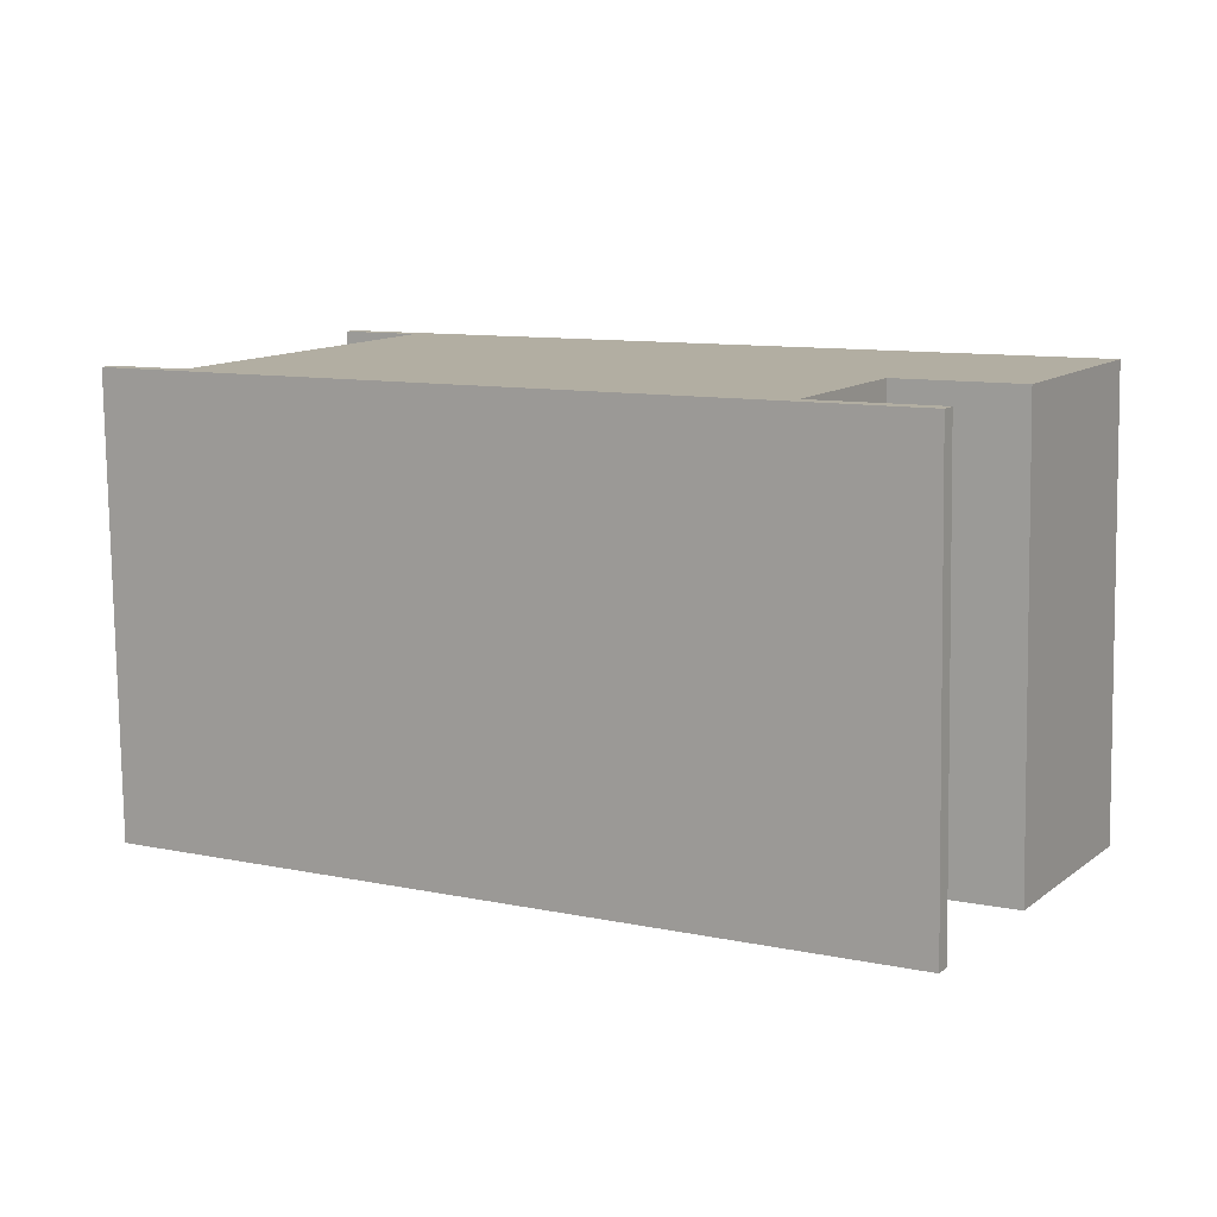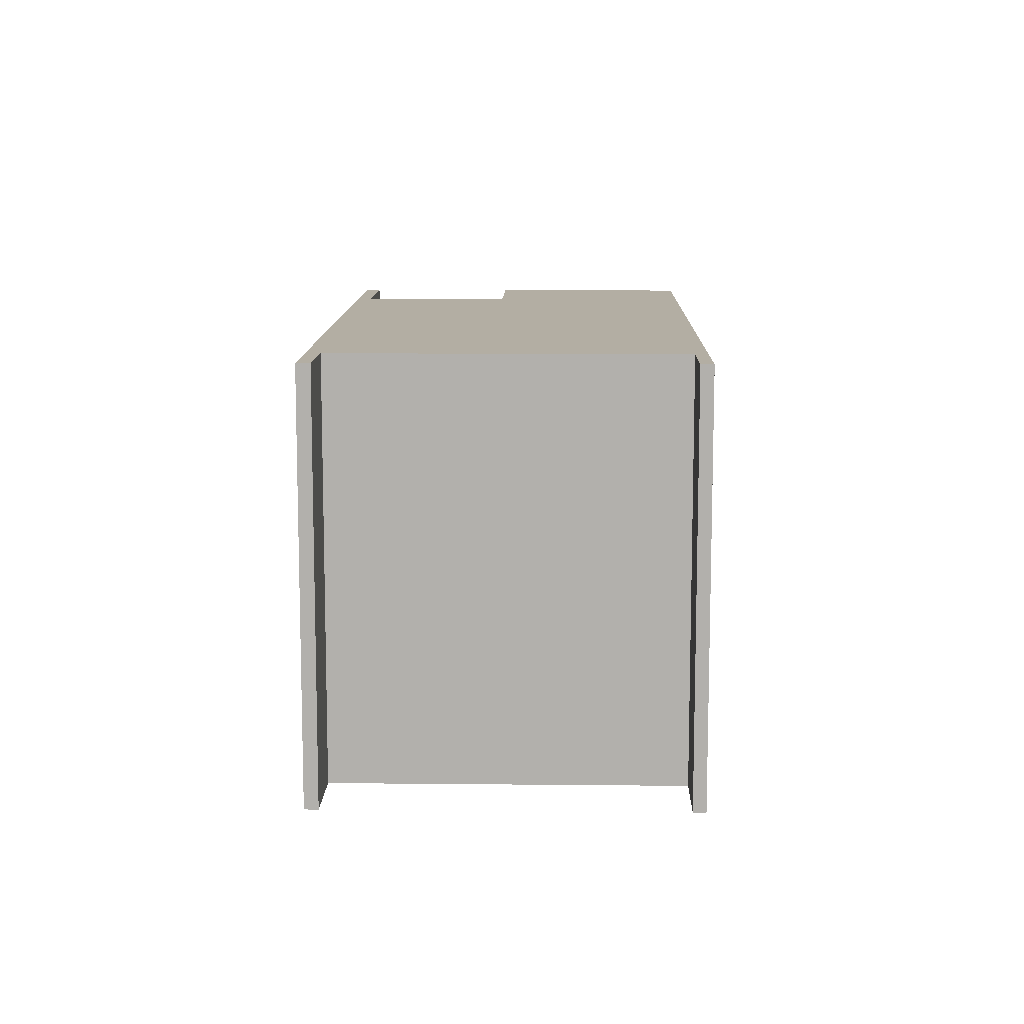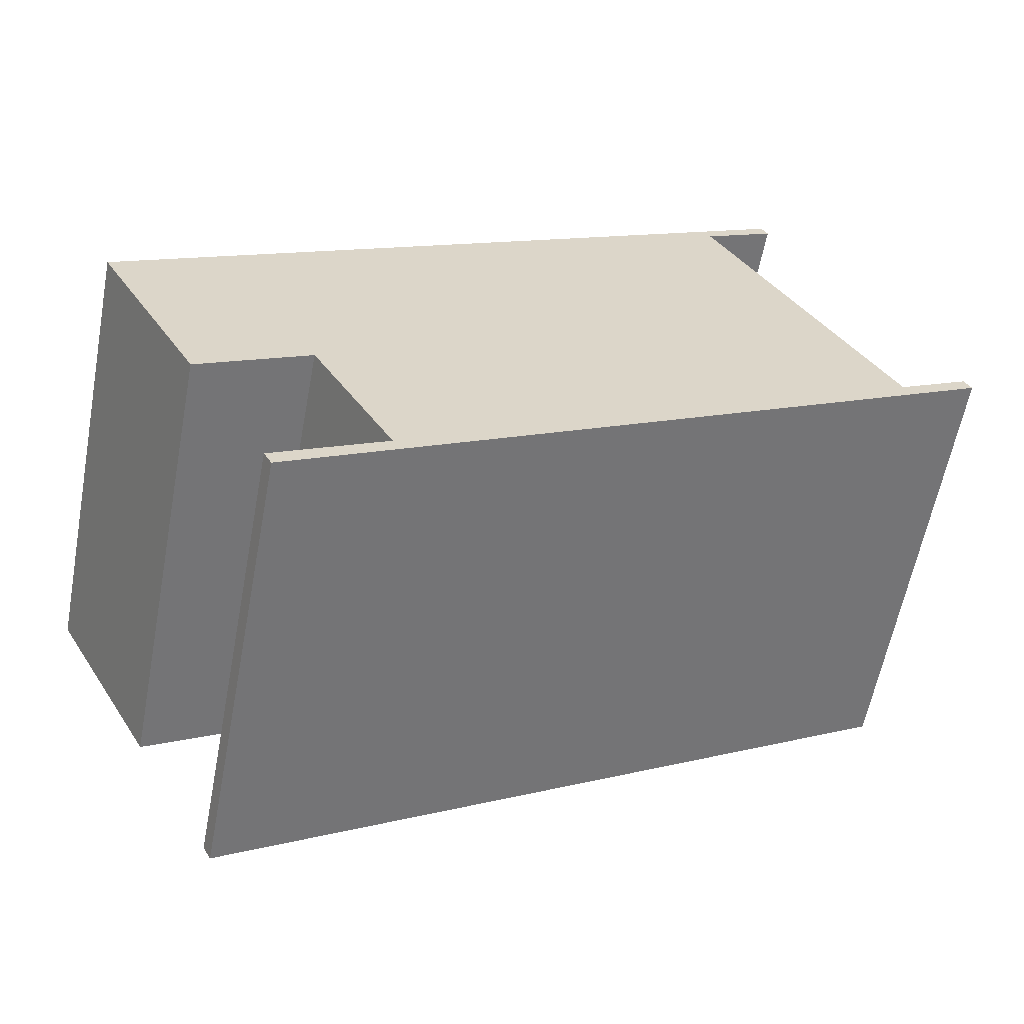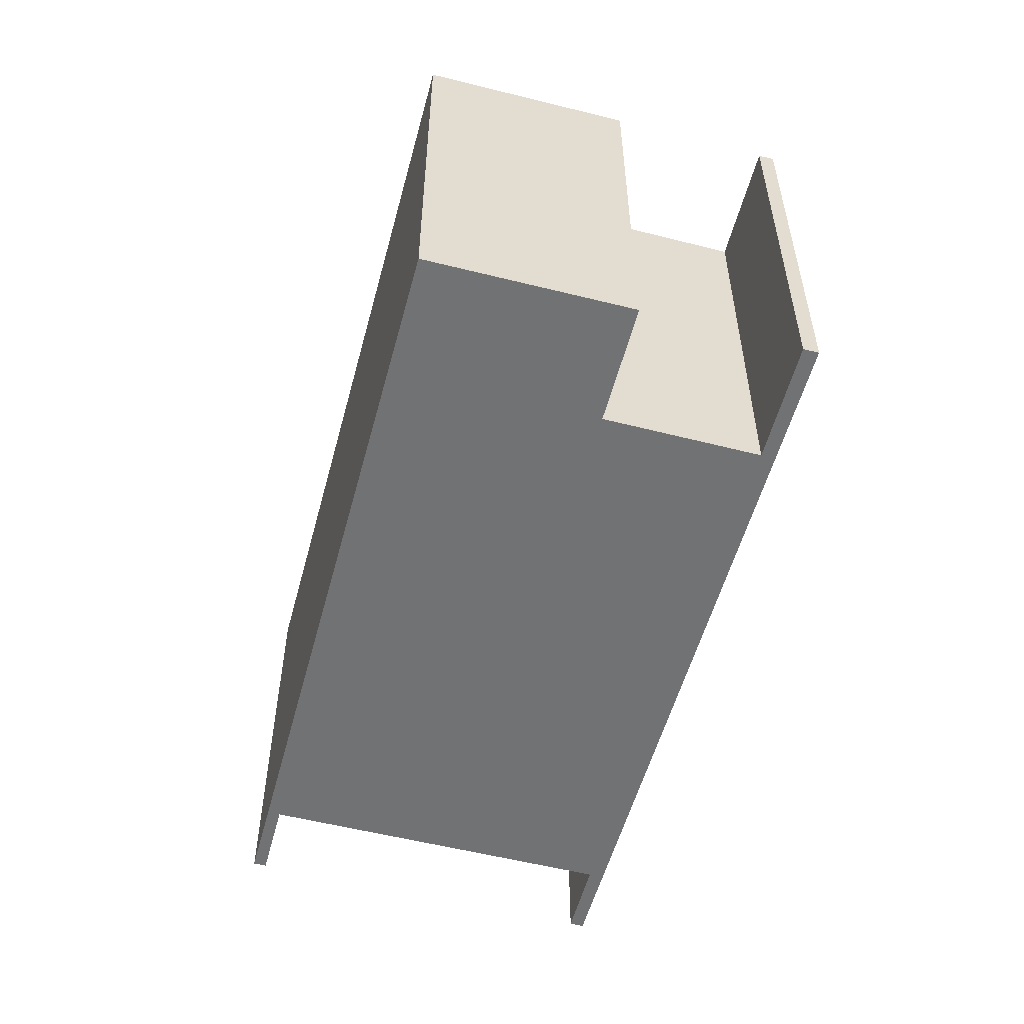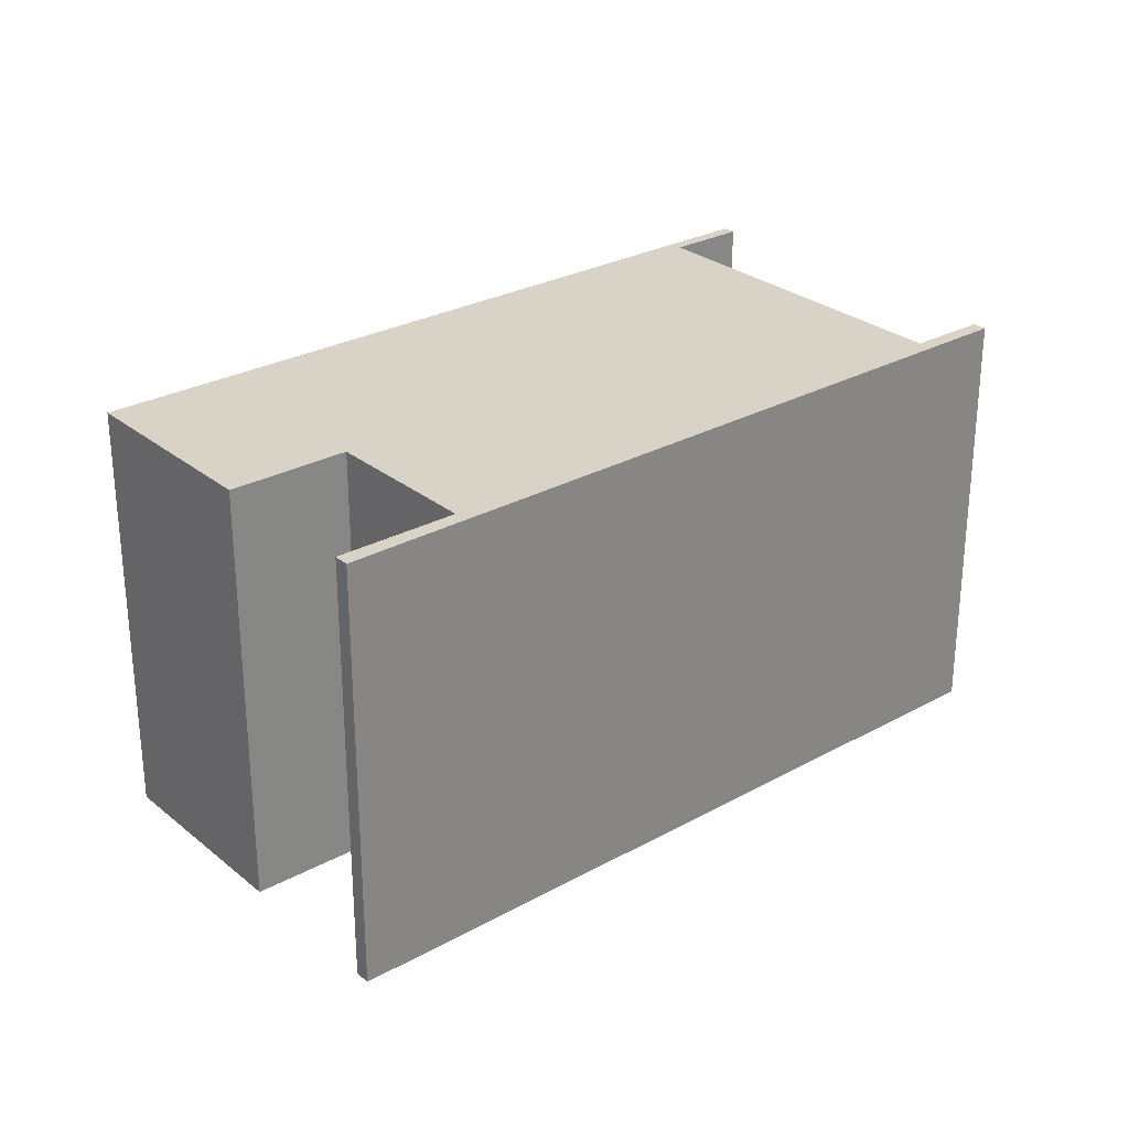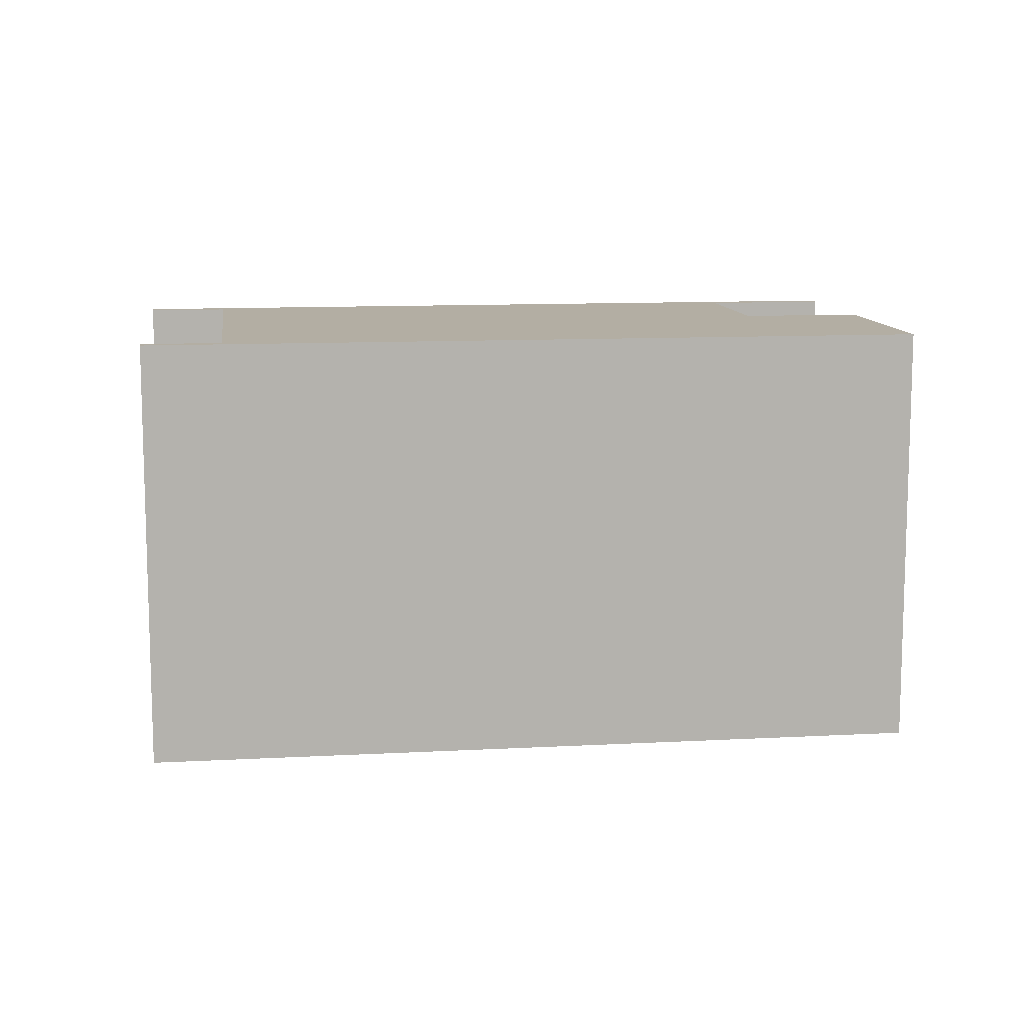
<metadata>
{"format":"obj","ext":"obj","renderer":"f3d","projection":"perspective","resolution":1024,"background":"white","views":[{"elev":-79.1,"azim":0.8,"up":"+Z"},{"elev":10.9,"azim":-59.2,"up":"+Y"},{"elev":-60.2,"azim":169.3,"up":"+Z"},{"elev":-55.5,"azim":104.5,"up":"+Y"},{"elev":28.0,"azim":169.8,"up":"+Y"},{"elev":10.9,"azim":21.8,"up":"+Y"}]}
</metadata>
<code>
v  2.816 6.406 5.004
v  3.68 6.406 4.297
v  2.722 6.406 4.834
v  3.773 6.406 4.463
v  3.769 6.406 4.247
v  8.735 6.406 -4.767
v  1.151 6.406 -0.402
v  9.928 6.406 -2.661
v  11.54 6.406 -3.566
v  13.09 6.406 -0.803
v  0.104 6.406 0.185
v  0.954 6.406 -0.548
v  0 6.406 3.923e-16
v  10.23 6.406 -5.88
v  1.064 6.406 -0.353
v  10.35 6.406 -5.672
v  10.35 3.473e-16 -5.672
v  10.23 3.6e-16 -5.88
v  13.09 4.917e-17 -0.803
v  11.54 2.184e-16 -3.566
v  9.928 1.629e-16 -2.661
v  8.735 2.919e-16 -4.767
v  0.954 3.356e-17 -0.548
v  0 0 0
v  3.769 -2.601e-16 4.247
v  2.722 -2.96e-16 4.834
v  3.68 -2.631e-16 4.297
v  0.104 -1.133e-17 0.185
v  1.151 2.462e-17 -0.402
v  2.816 -3.064e-16 5.004
v  1.064 2.162e-17 -0.353
v  3.773 -2.733e-16 4.463
g defaultobject
f 1 2 3
f 2 1 4
f 2 4 5
f 5 6 7
f 6 5 8
f 8 5 9
f 9 5 10
f 10 5 4
f 11 12 13
f 12 11 14
f 14 11 15
f 14 15 7
f 14 7 6
f 14 6 16
f 17 14 16
f 14 17 18
f 19 9 10
f 9 19 20
f 21 6 8
f 6 21 22
f 18 12 14
f 12 18 23
f 12 23 13
f 13 23 24
f 25 2 5
f 2 25 3
f 3 25 26
f 26 25 27
f 20 8 9
f 8 20 21
f 24 11 13
f 11 24 28
f 29 5 7
f 5 29 25
f 26 1 3
f 1 26 30
f 28 15 11
f 15 28 7
f 7 28 29
f 29 28 31
f 30 4 1
f 4 30 10
f 10 30 19
f 19 30 32
f 22 16 6
f 16 22 17
f 30 27 25
f 27 30 26
f 32 20 19
f 20 32 25
f 25 32 30
f 20 25 21
f 21 25 29
f 21 29 22
f 22 18 17
f 18 22 29
f 18 29 31
f 18 31 28
f 18 28 23
f 23 28 24

</code>
